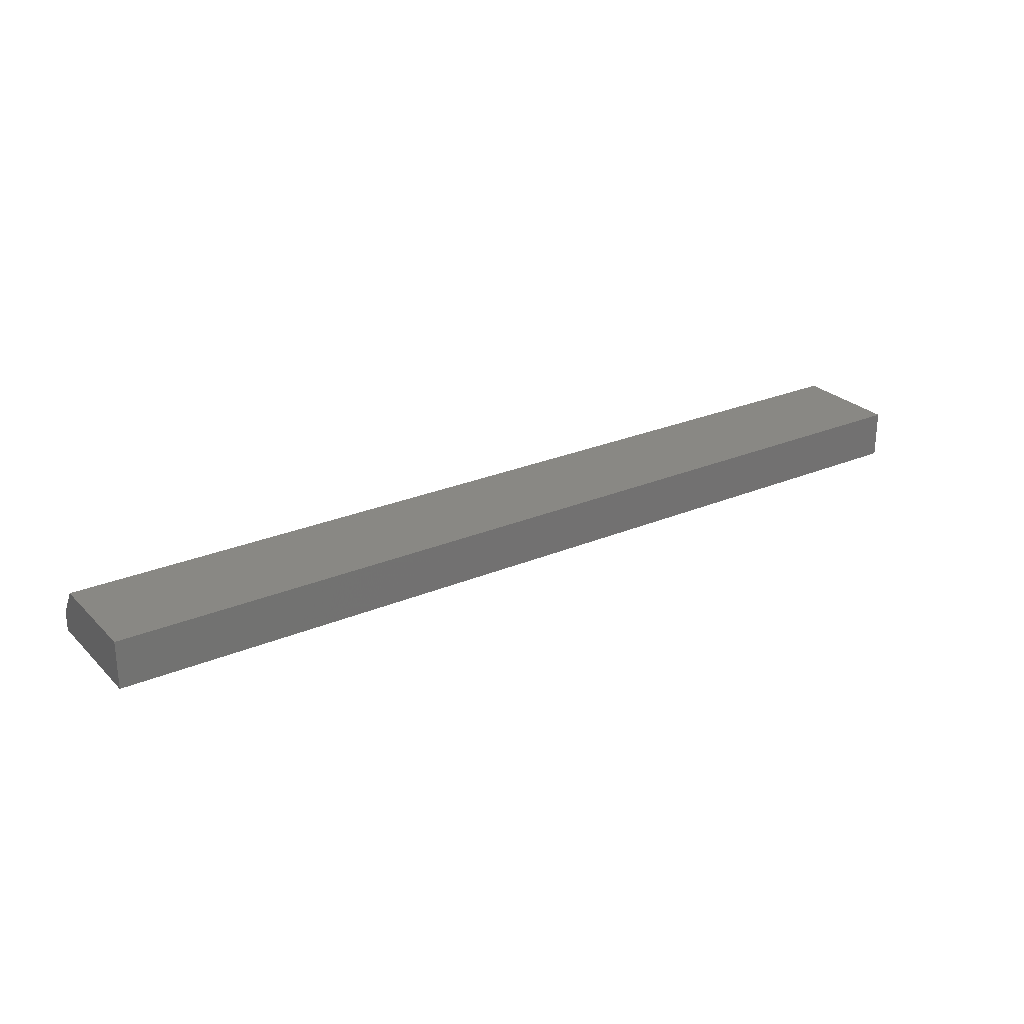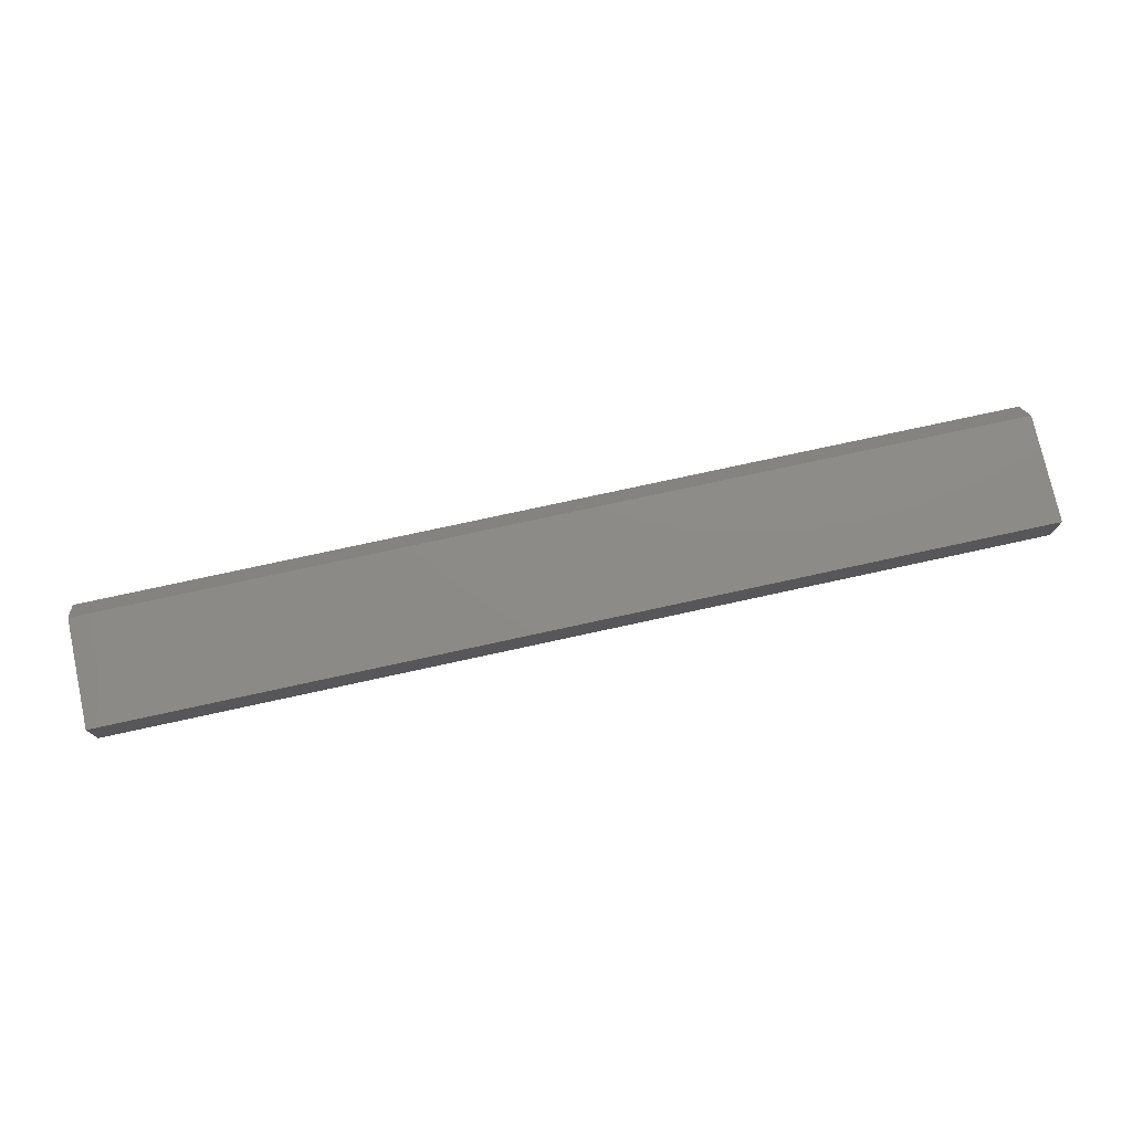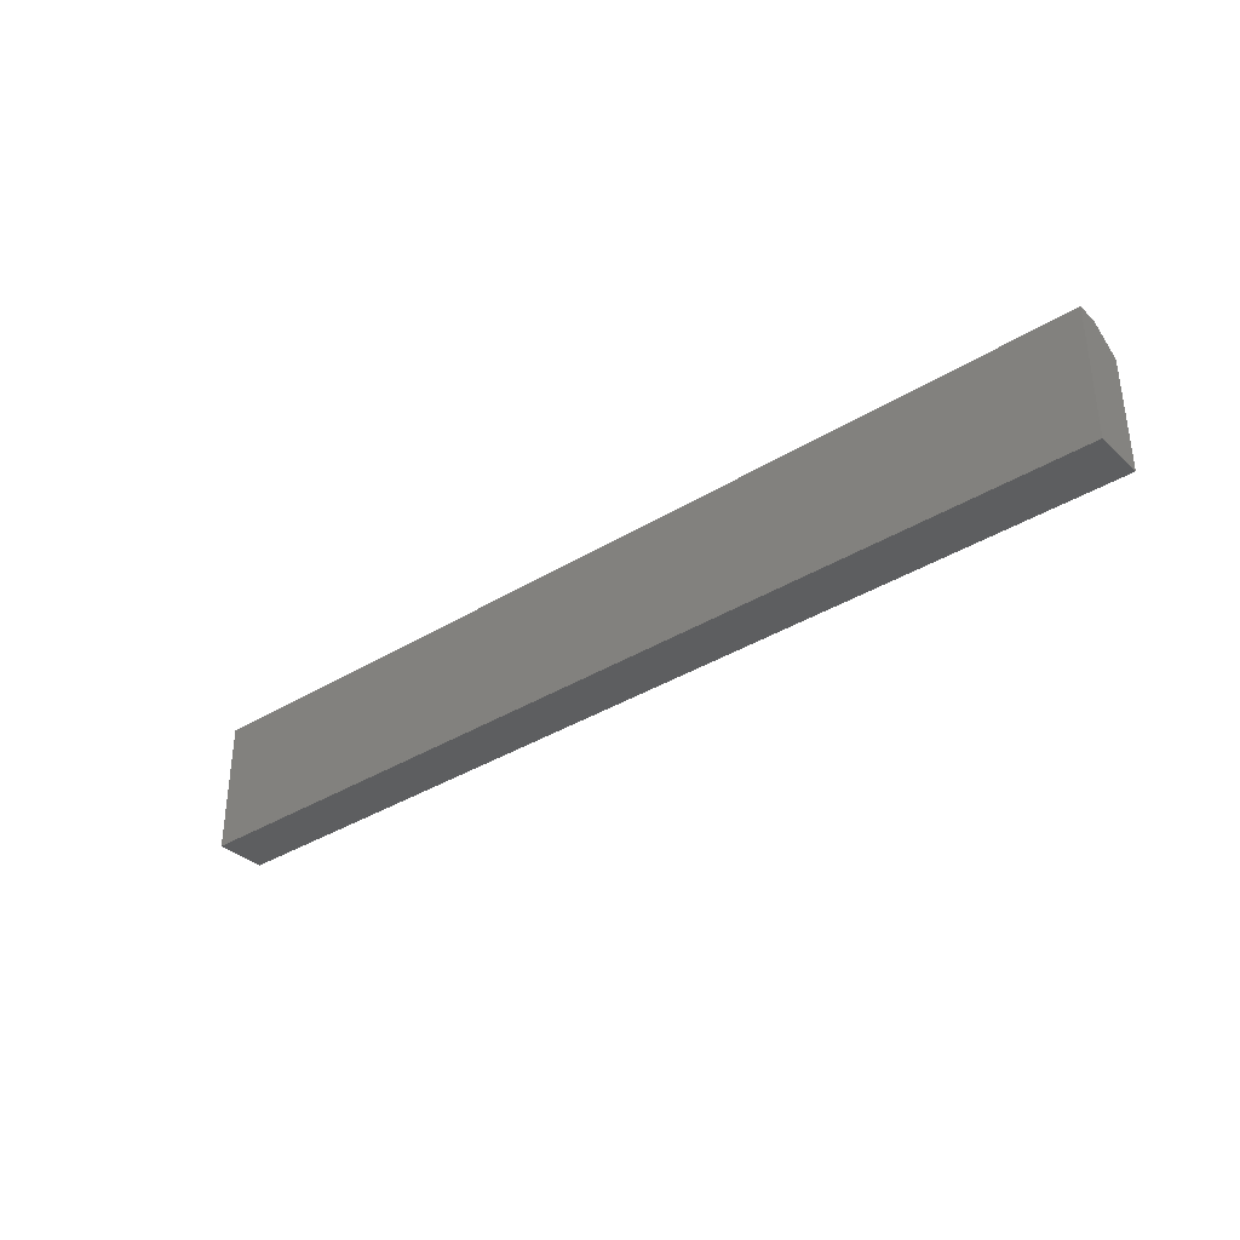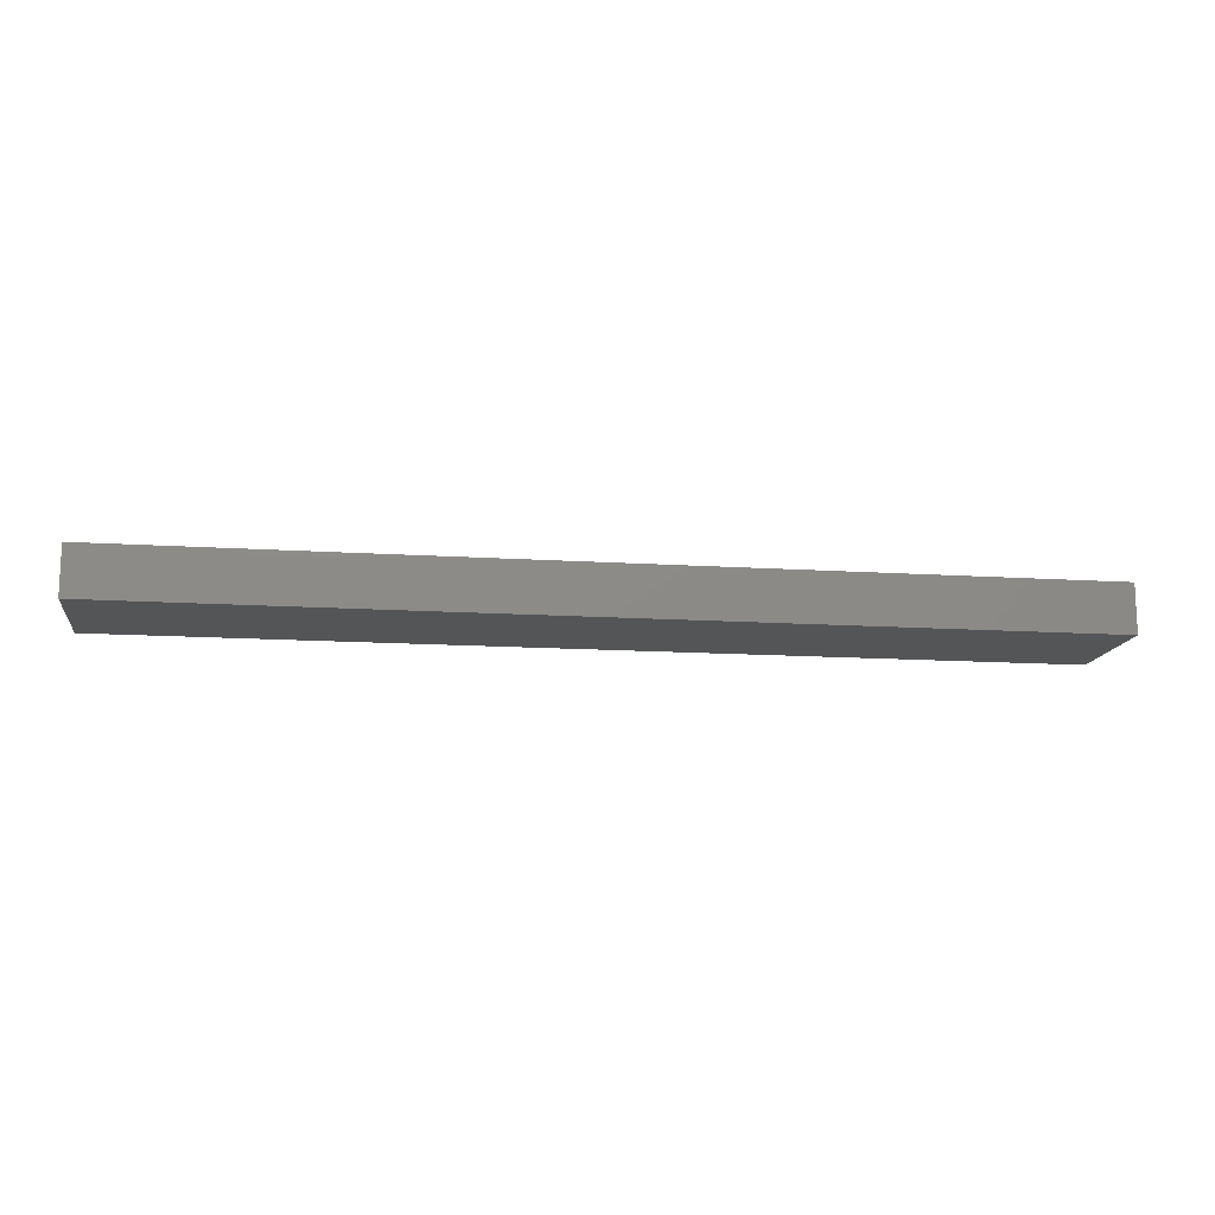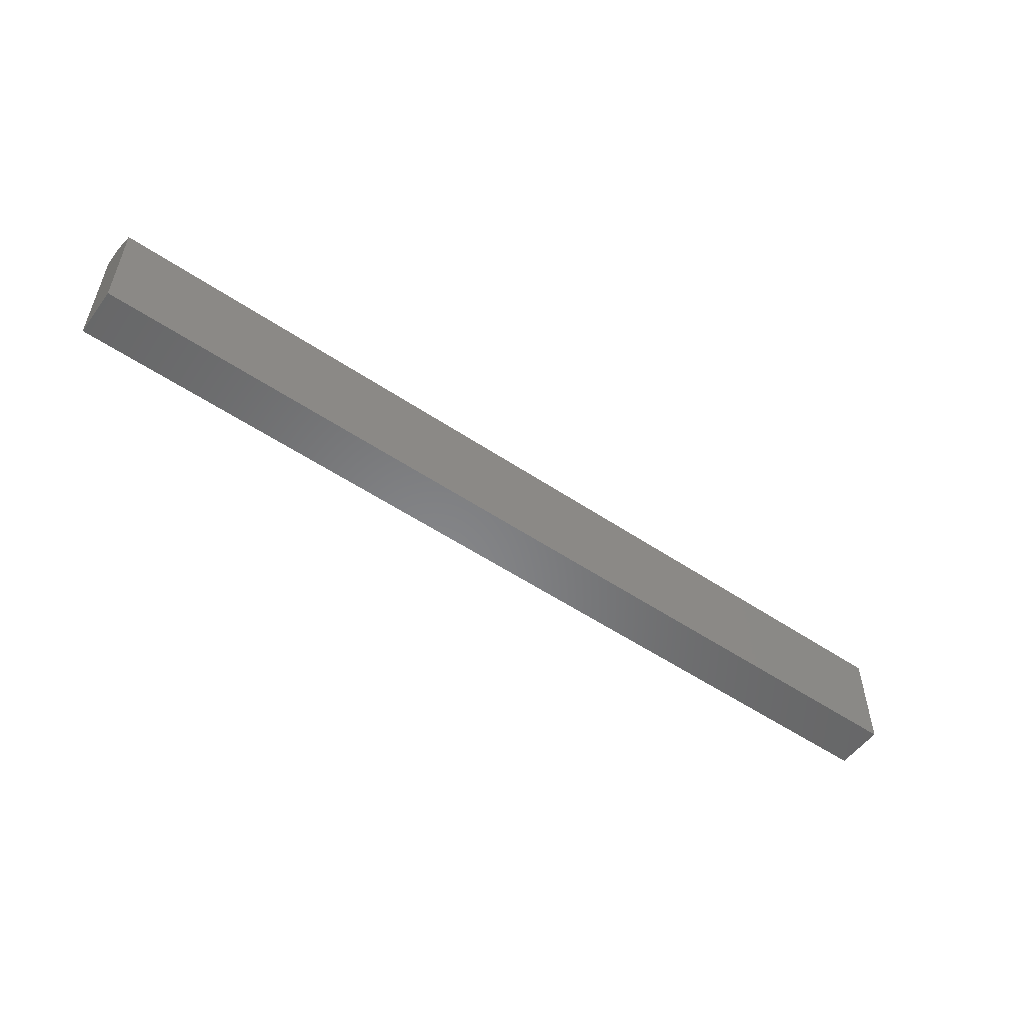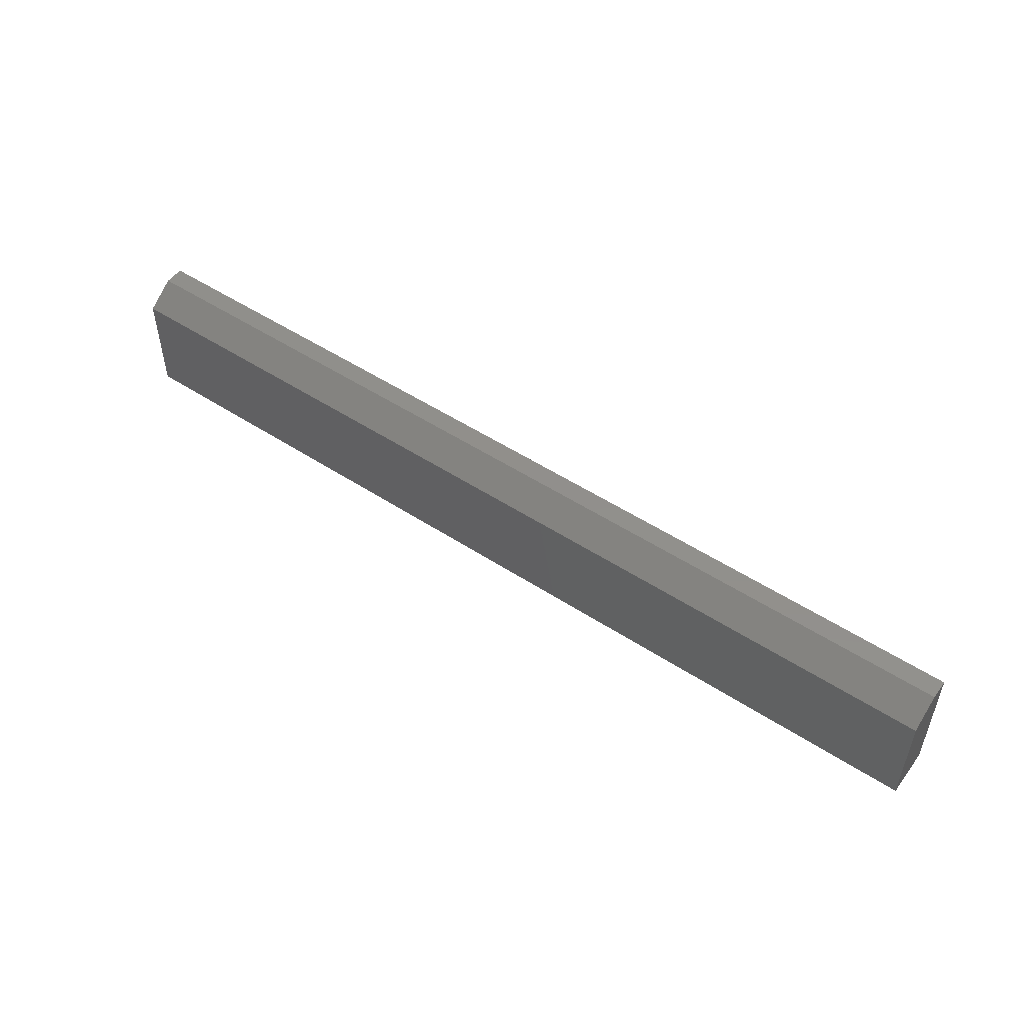
<metadata>
{"format":"stl","ext":"stl","renderer":"f3d","projection":"perspective","resolution":1024,"background":"white","views":[{"elev":26.0,"azim":146.2,"up":"+Y"},{"elev":76.0,"azim":167.7,"up":"+Y"},{"elev":-35.0,"azim":39.7,"up":"+Z"},{"elev":-13.7,"azim":171.7,"up":"+Y"},{"elev":-53.7,"azim":144.3,"up":"+Z"},{"elev":51.3,"azim":-144.6,"up":"+Z"}]}
</metadata>
<code>
# stl→obj: 10 verts, 16 faces
v 0 0 0
v 5.328e-18 0 0.08701
v 0.75 0 -4.592e-17
v 0.75 0 0.08701
v 0 -0.03906 0
v 6.284e-18 -0.03906 0.1026
v 0 -0.02344 0.1026
v 0.75 -0.03906 0.1026
v 0.75 -0.02344 0.1026
v 0.75 -0.03906 -4.592e-17
f 1 2 3
f 3 2 4
f 1 5 2
f 2 5 6
f 2 6 7
f 8 9 6
f 6 9 7
f 10 3 8
f 8 3 4
f 8 4 9
f 9 4 7
f 7 4 2
f 5 10 6
f 6 10 8
f 5 1 10
f 10 1 3

</code>
